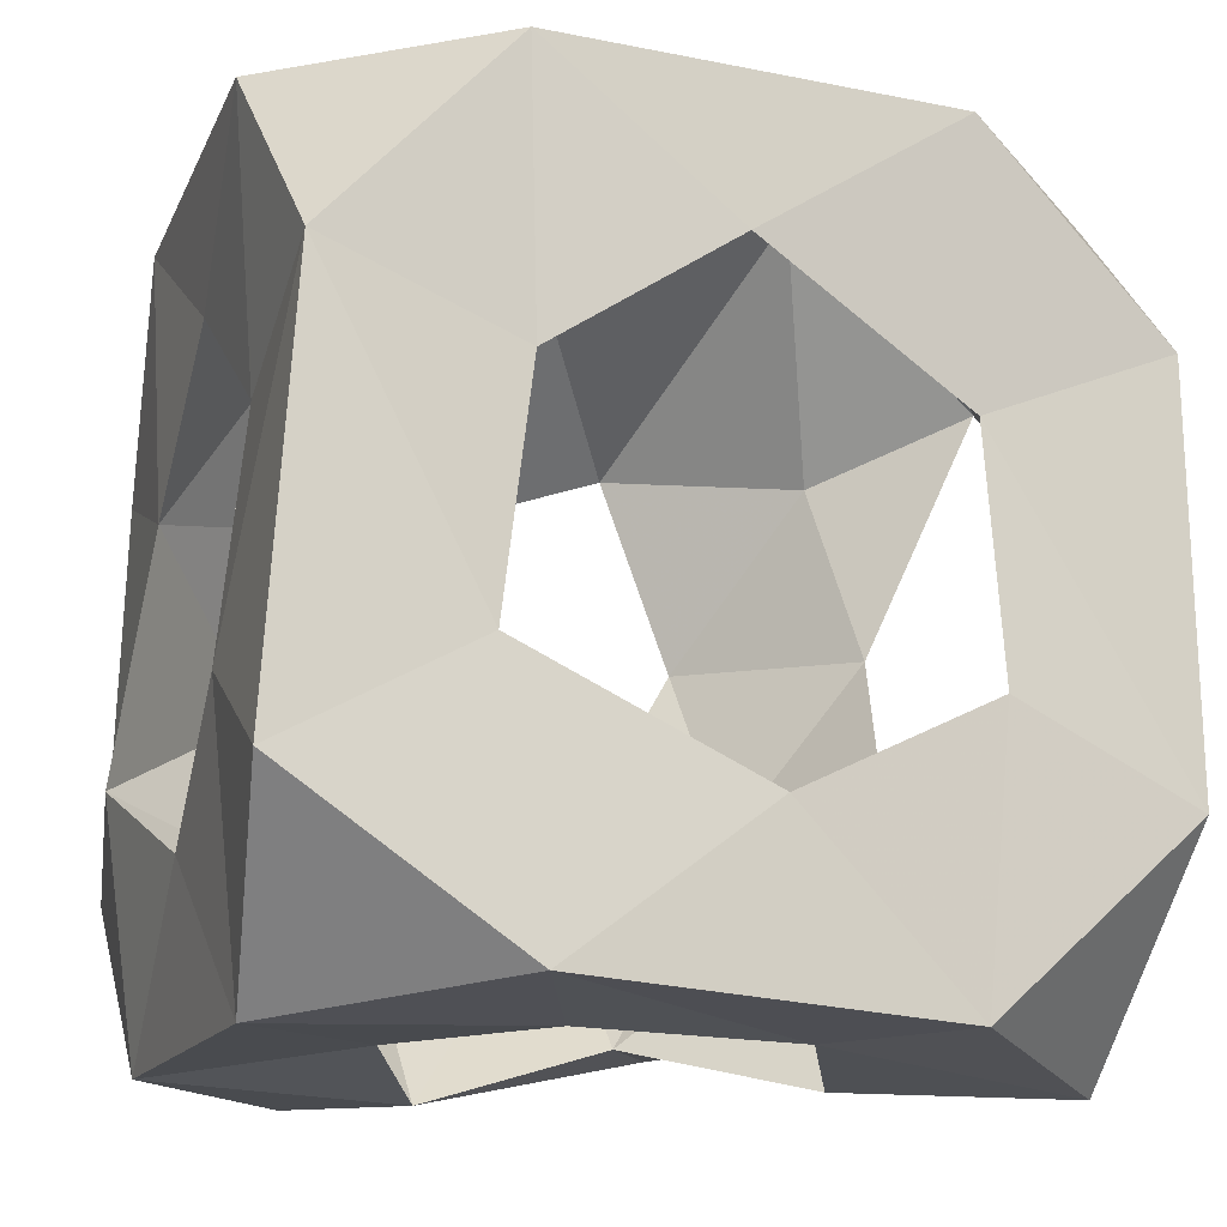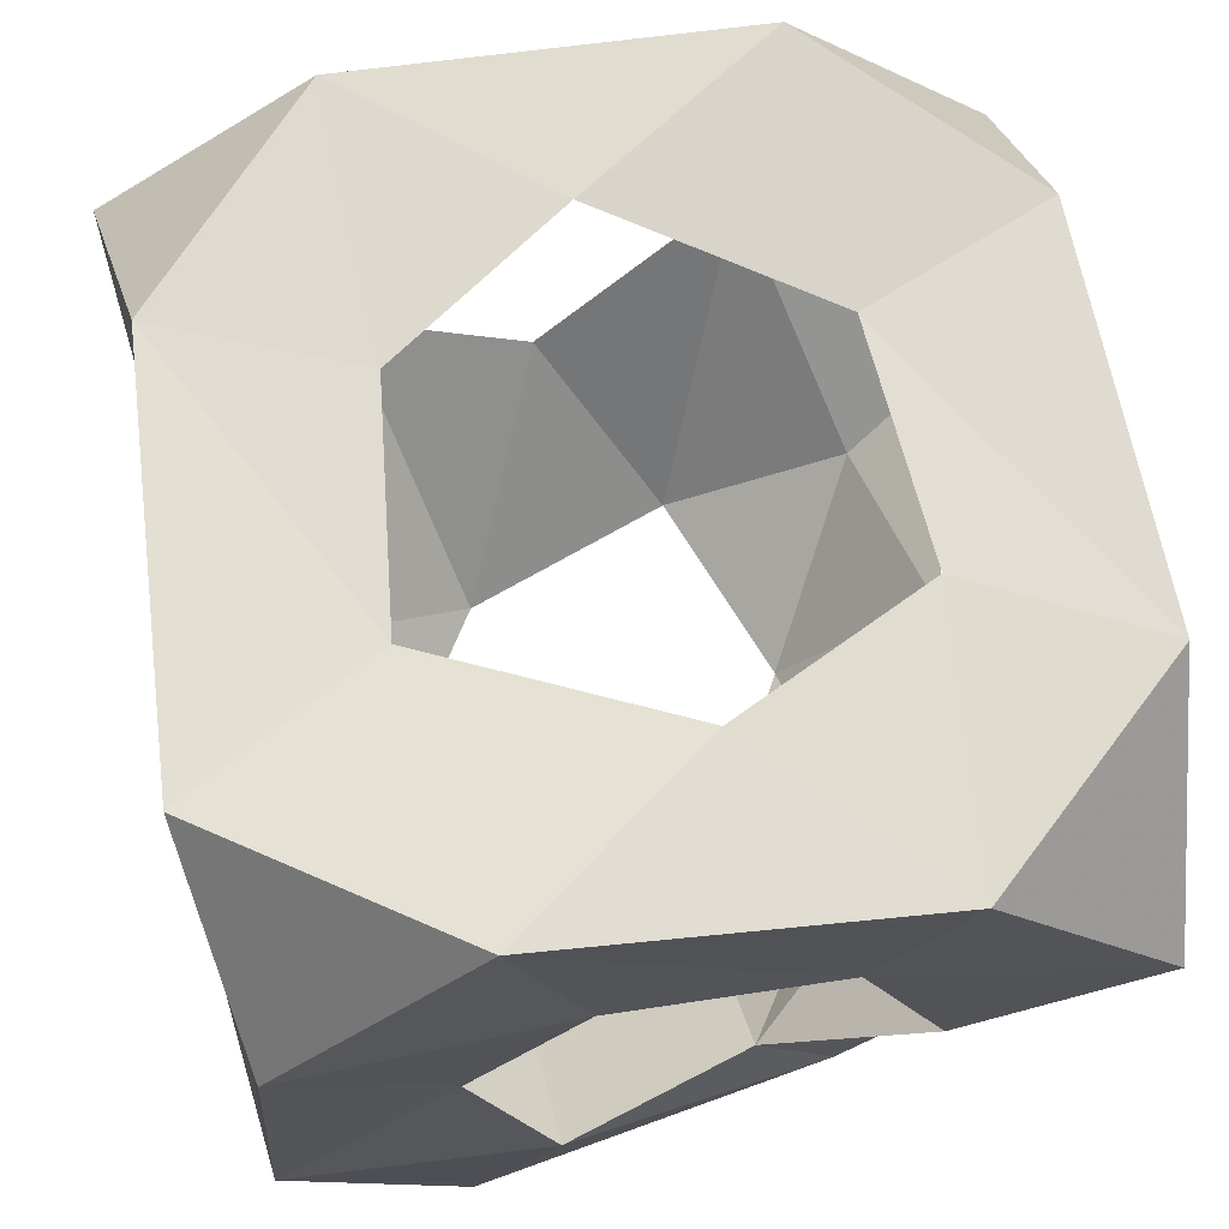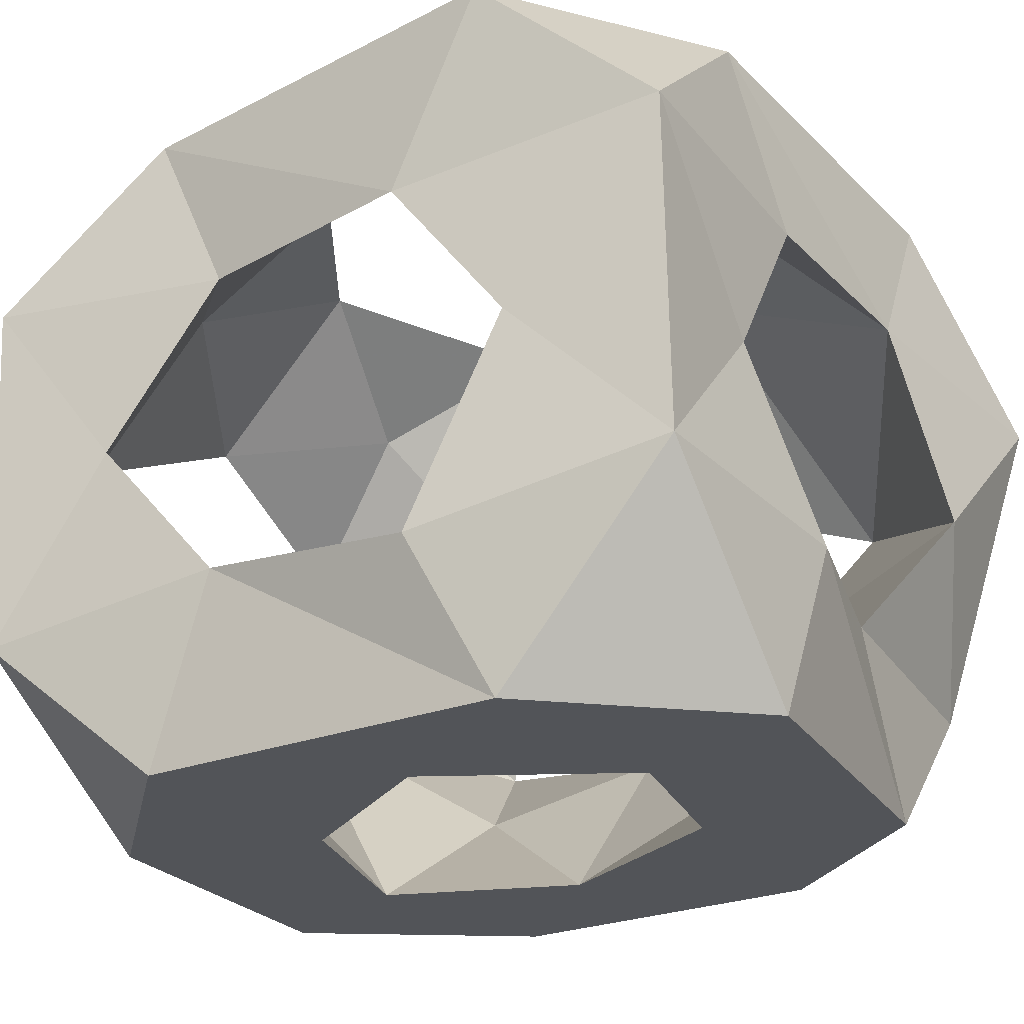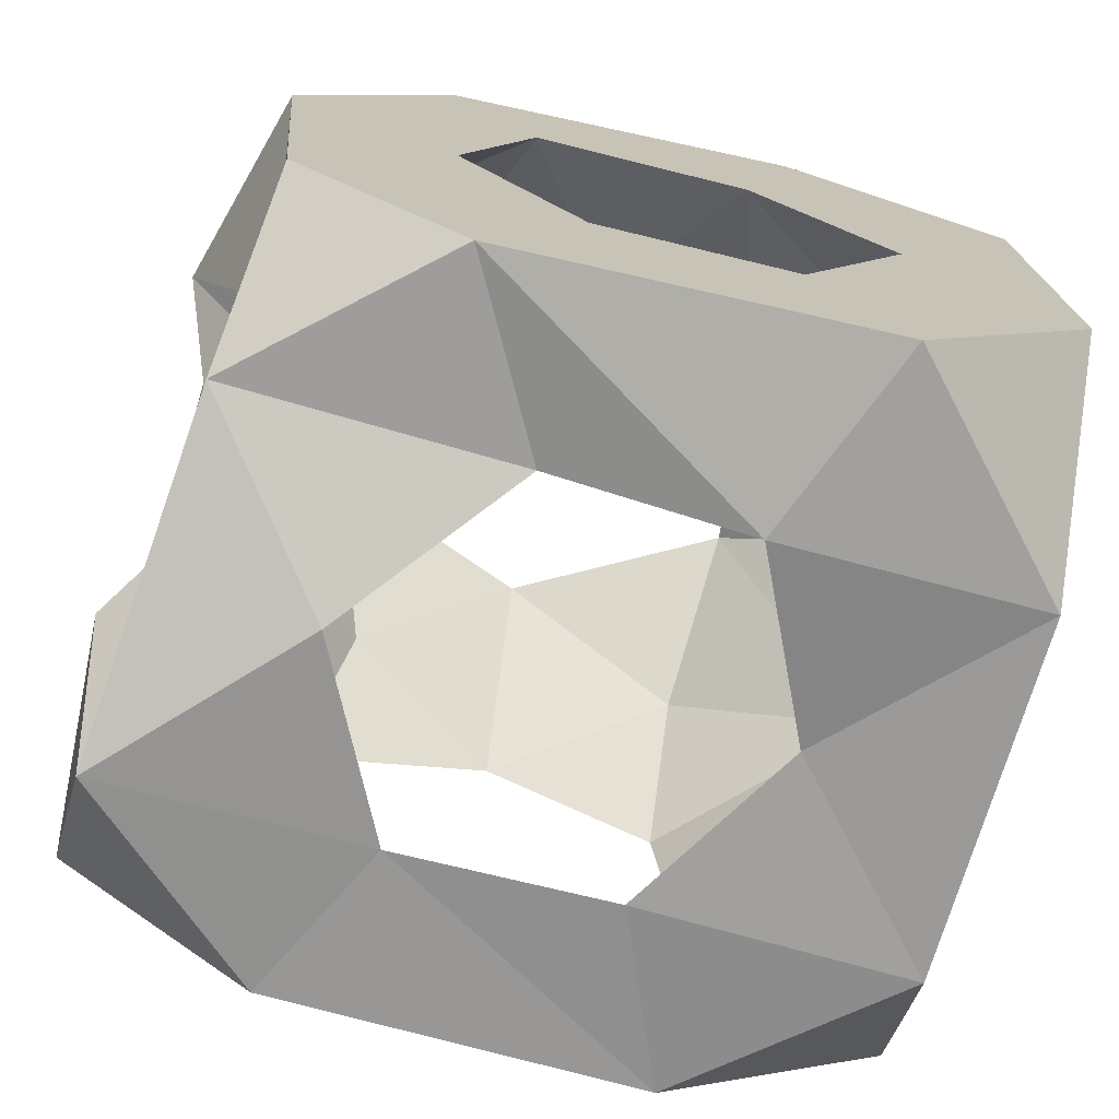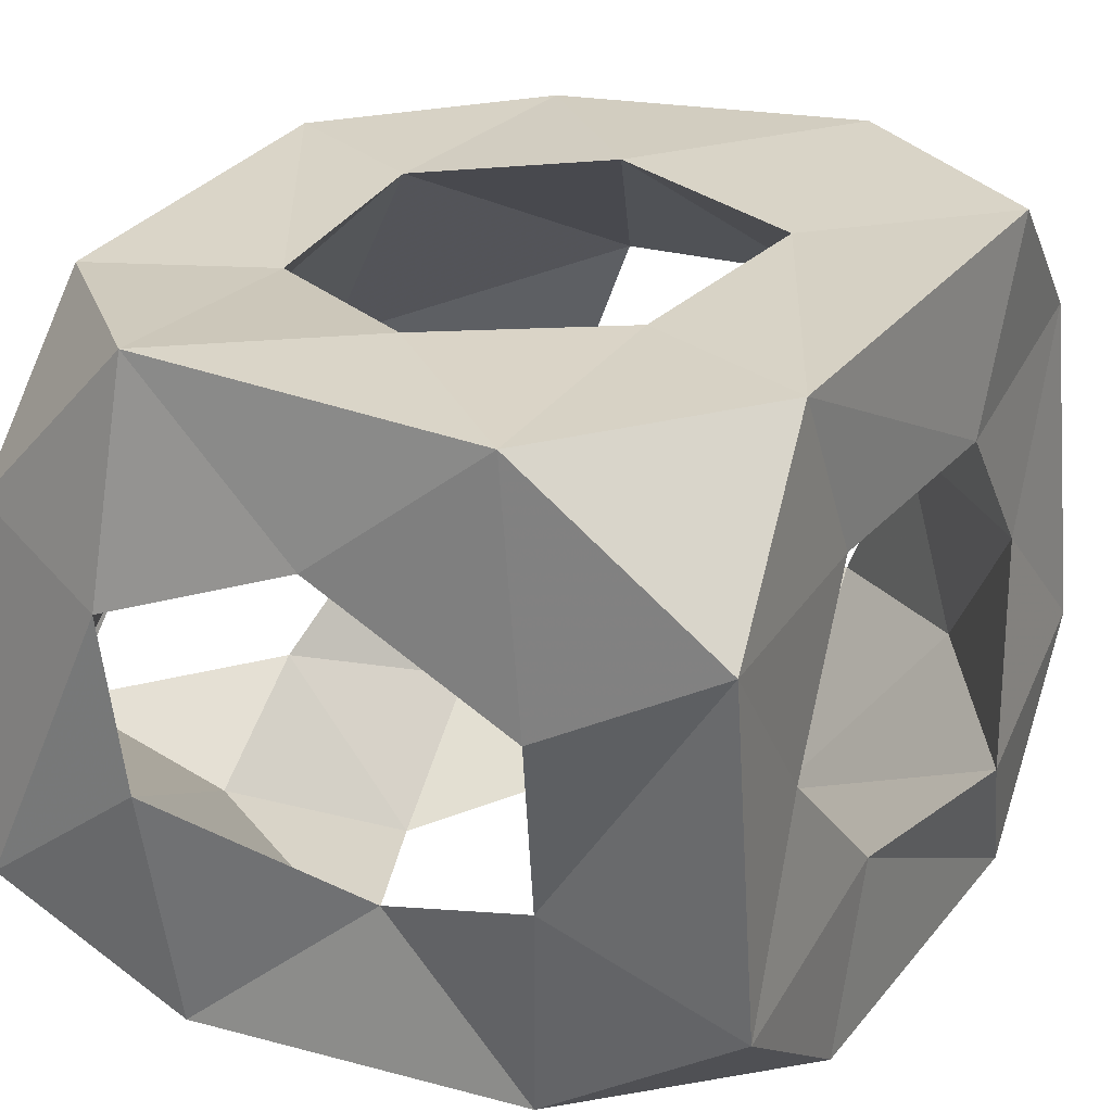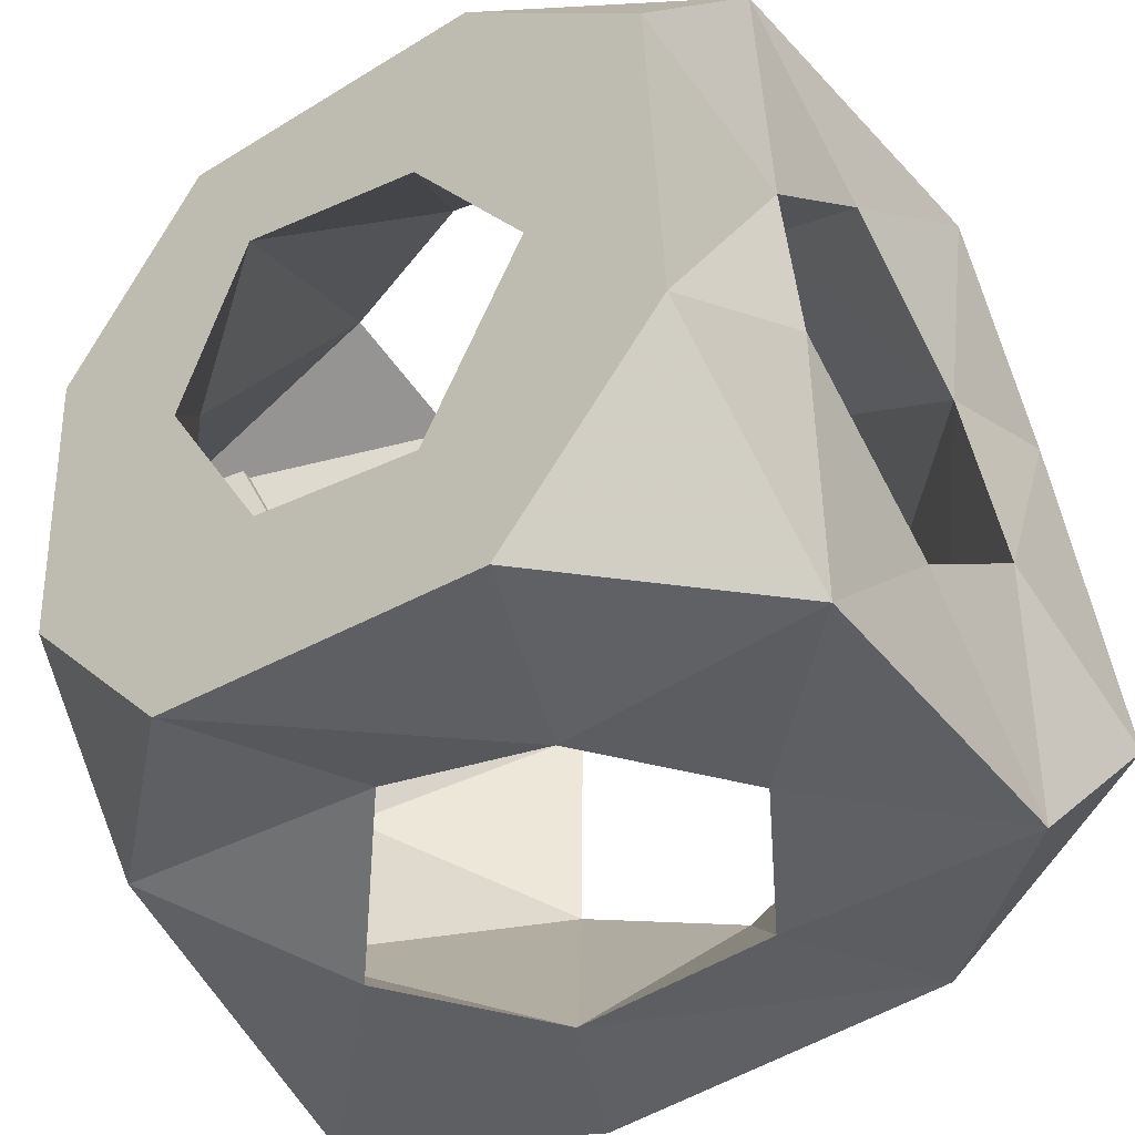
<metadata>
{"format":"obj","ext":"obj","renderer":"f3d","projection":"perspective","resolution":1024,"background":"white","views":[{"elev":-12.4,"azim":-16.8,"up":"+Y"},{"elev":72.2,"azim":-11.5,"up":"+Z"},{"elev":-23.0,"azim":-57.8,"up":"+Z"},{"elev":-72.5,"azim":168.9,"up":"+Y"},{"elev":28.3,"azim":-151.2,"up":"+Z"},{"elev":-45.0,"azim":-140.8,"up":"+Y"}]}
</metadata>
<code>
v -0.519 -0.3053 0
v -0.4978 0.2079 0
v 0.2925 0.4967 0.9044
v 0.5443 0.2511 0.872
v 0.5433 0.4683 0.6417
v 0.5495 -0.271 0.8896
v -0.2899 -0.5525 0
v -0.5109 -0.535 0.2729
v -0.4735 -0.5072 0.7428
v 0.19 -0.4825 0
v 0.4164 -0.2204 0
v -0.2173 0.5301 0.913
v -0.4955 0.5202 0.7111
v -0.4559 0.2804 0.9251
v -0.509 0.4773 0.2117
v 0.4486 -0.4484 0.2138
v 0.4533 0.2428 0
v 0.5103 -0.5627 0.6538
v 0.2819 -0.5058 0.9037
v -0.5019 -0.2608 0.9625
v -0.2056 -0.4669 0.9605
v 0.5018 0.5661 0.1662
v -0.2232 0.468 0
v 0.248 0.5265 0
v 0.02544 0.3286 0.916
v 0.2992 0.1566 0.8779
v 0.3166 -0.1526 0.8965
v 0.05845 -0.2742 0.9225
v -0.252 -0.1257 0.9308
v -0.2104 0.1773 0.9173
v 0.2742 -0.5457 0.4397
v 0.1657 -0.5114 0.6975
v -0.1189 -0.4995 0.7165
v -0.273 -0.5066 0.4925
v -0.174 -0.5579 0.2444
v 0.07677 -0.4857 0.2356
v 0.4191 0.0184 0.2246
v 0.3914 -0.2258 0.3616
v 0.5436 -0.3058 0.5559
v 0.5367 -0.0132 0.6675
v 0.4746 0.2367 0.5264
v 0.5529 0.3414 0.2858
v -0.5031 -0.3034 0.4945
v -0.502 -0.1374 0.7049
v -0.4647 0.1638 0.6837
v -0.4841 0.3232 0.4635
v -0.4991 0.1268 0.2538
v -0.5459 -0.1935 0.2145
v -0.3264 -0.05711 0
v -0.152 0.1995 0
v 0.1291 0.2916 0
v 0.2262 0.03037 0
v 0.06369 -0.2522 0
v -0.1846 -0.3134 0
v -0.009815 0.4655 0.2258
v -0.2438 0.5037 0.3168
v -0.2551 0.5483 0.5718
v 0.03158 0.5435 0.707
v 0.3111 0.5613 0.5877
v 0.2754 0.5633 0.3477
v 0.2446 0.3865 0.7741
v -0.2181 0.3953 0.7904
v -0.3885 -0.4117 0.2653
v 0.3651 0.2599 0.1549
v -0.3655 -0.3754 0.6976
v 0.267 -0.2041 0.1189
f 56 57 46
f 31 16 18
f 2 50 49
f 64 60 51
f 52 53 66
f 47 56 46
f 16 11 38
f 37 66 38
f 11 10 53
f 23 55 24
f 22 17 24
f 18 38 39
f 16 36 10
f 9 43 8
f 1 54 7
f 29 33 65
f 37 52 66
f 53 36 66
f 2 23 50
f 44 14 45
f 12 13 14
f 58 57 12
f 44 29 65
f 4 6 40
f 2 47 15
f 34 43 65
f 1 7 8
f 58 3 59
f 47 1 48
f 1 2 49
f 47 48 49
f 16 38 18
f 42 41 59
f 43 63 48
f 7 53 10
f 23 24 50
f 55 56 50
f 3 58 12
f 20 44 9
f 30 25 12
f 3 4 5
f 54 1 49
f 6 4 26
f 39 31 32
f 29 28 33
f 48 54 49
f 34 9 8
f 59 41 61
f 3 5 59
f 33 21 9
f 57 58 62
f 30 29 45
f 42 60 64
f 45 14 13
f 35 7 10
f 21 20 9
f 34 8 35
f 6 39 40
f 30 62 25
f 63 54 48
f 27 26 40
f 28 32 33
f 59 5 22
f 32 21 33
f 50 47 49
f 56 23 15
f 4 41 5
f 2 1 47
f 15 46 13
f 16 10 11
f 29 30 14
f 30 45 62
f 41 4 40
f 41 40 26
f 63 34 35
f 61 26 25
f 39 32 27
f 8 7 35
f 53 54 35
f 34 33 9
f 44 43 9
f 33 34 65
f 43 44 65
f 8 43 48
f 20 29 14
f 42 17 22
f 56 15 13
f 43 34 63
f 35 36 53
f 24 17 51
f 44 20 14
f 55 50 51
f 6 26 27
f 6 19 18
f 11 37 38
f 16 31 36
f 37 42 64
f 39 6 18
f 57 56 13
f 26 3 25
f 52 64 51
f 17 37 11
f 28 21 19
f 58 61 25
f 38 31 39
f 17 42 37
f 45 57 62
f 35 54 63
f 52 17 11
f 5 41 22
f 60 22 24
f 57 45 46
f 66 36 38
f 36 31 38
f 4 3 26
f 52 11 53
f 15 47 46
f 41 26 61
f 19 6 27
f 45 13 46
f 62 58 25
f 19 32 18
f 22 60 59
f 41 42 22
f 51 50 24
f 29 44 45
f 30 12 14
f 40 39 27
f 29 20 21
f 21 32 19
f 23 2 15
f 31 18 32
f 61 58 59
f 12 57 13
f 60 55 51
f 17 52 51
f 25 3 12
f 1 8 48
f 60 42 59
f 37 64 52
f 56 47 50
f 56 55 23
f 55 60 24
f 7 54 53
f 32 28 27
f 28 19 27
f 28 29 21
f 36 35 10

</code>
